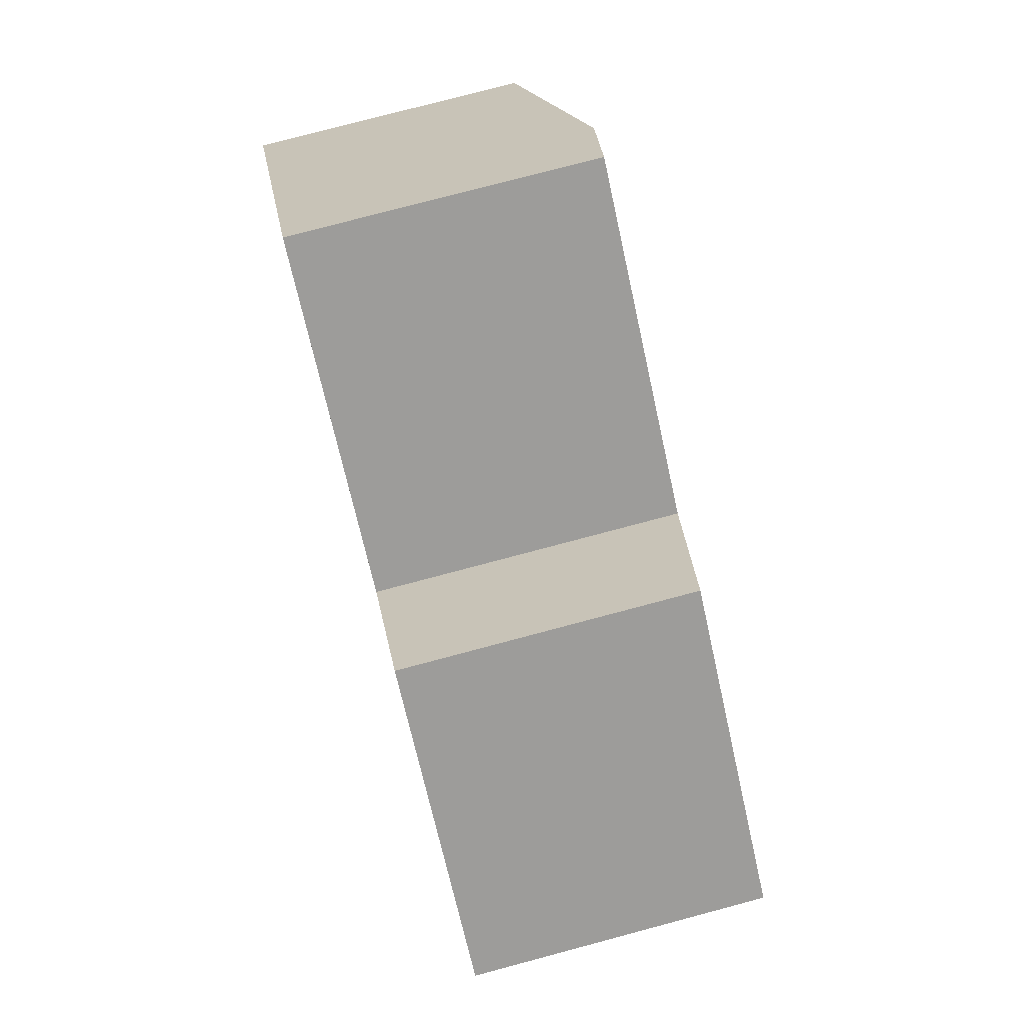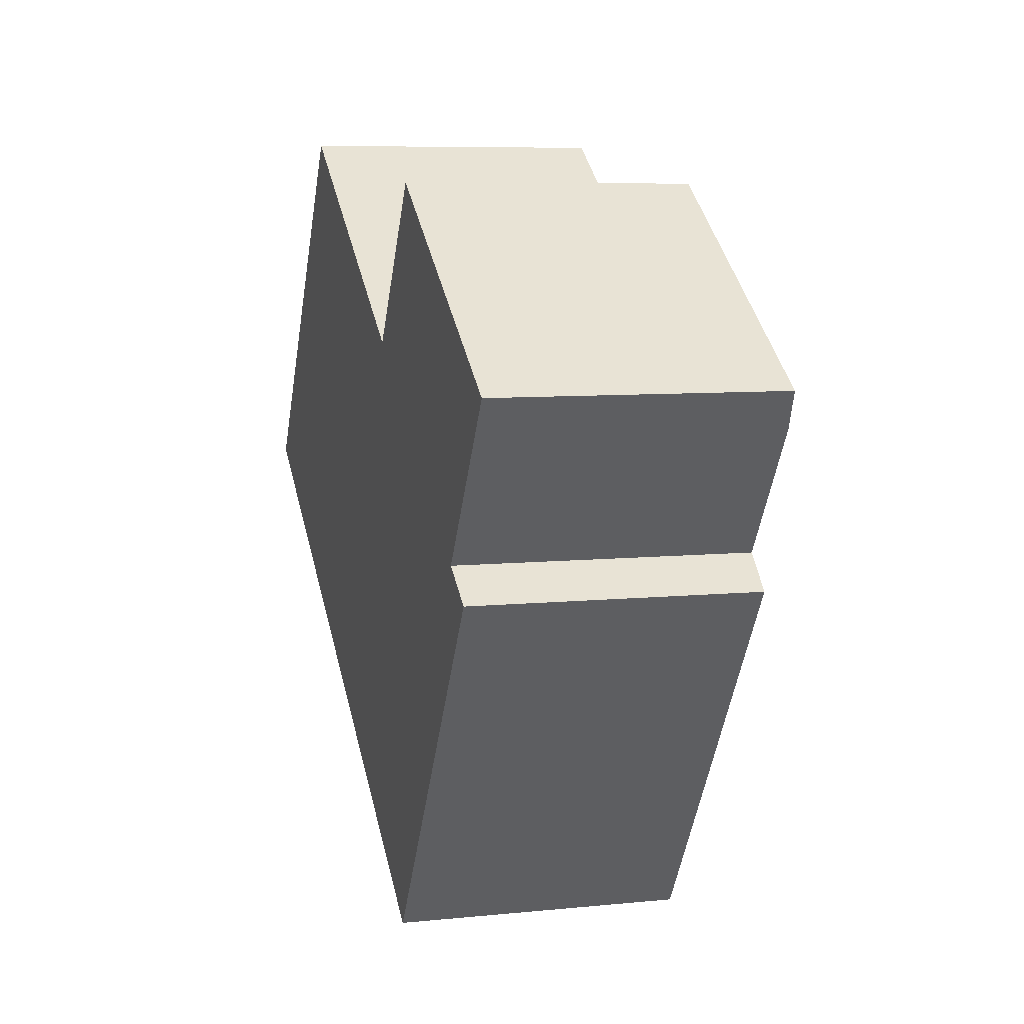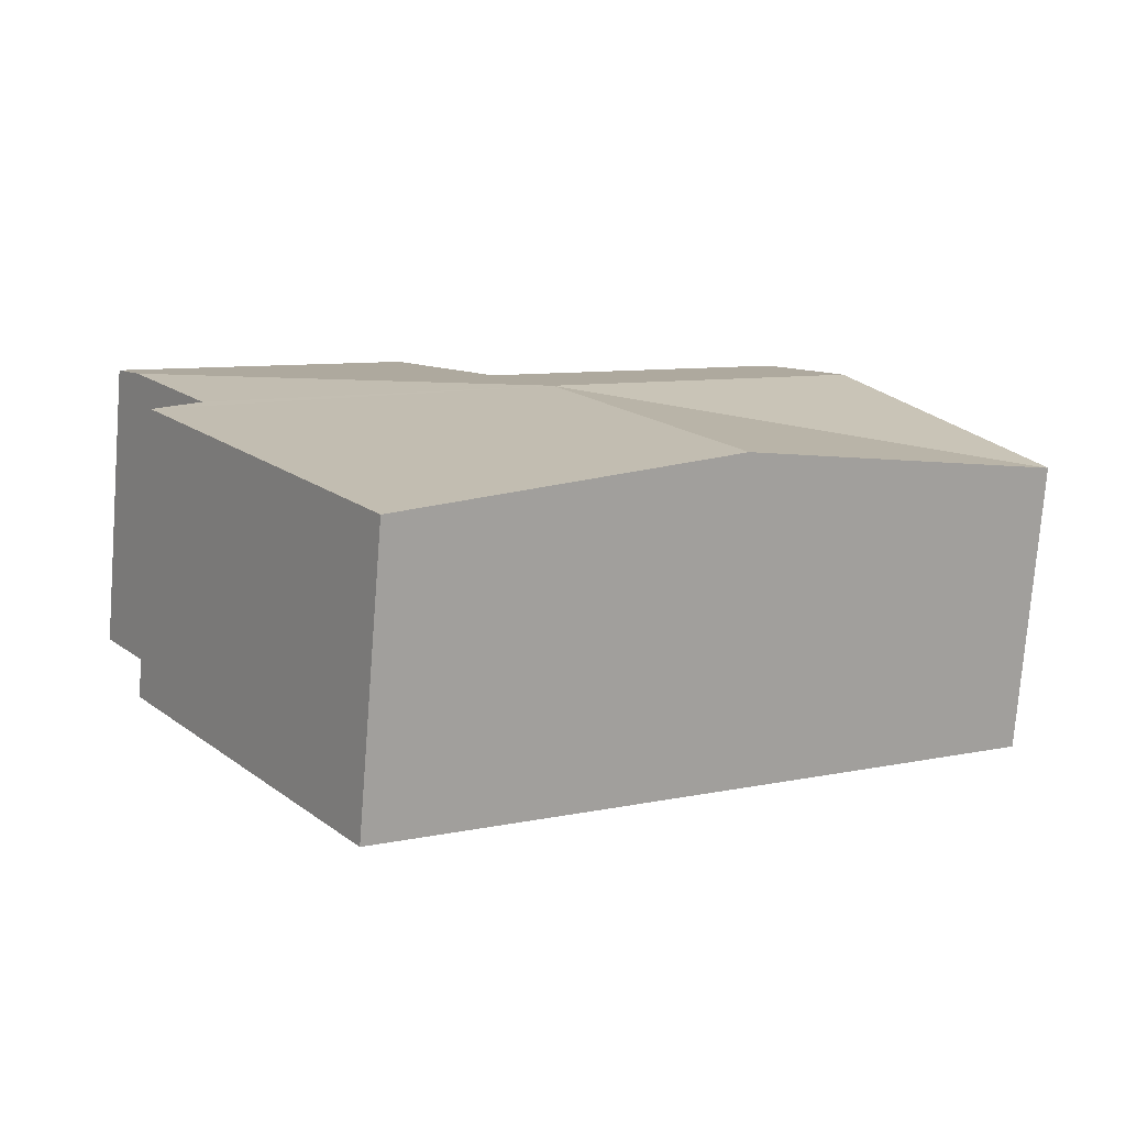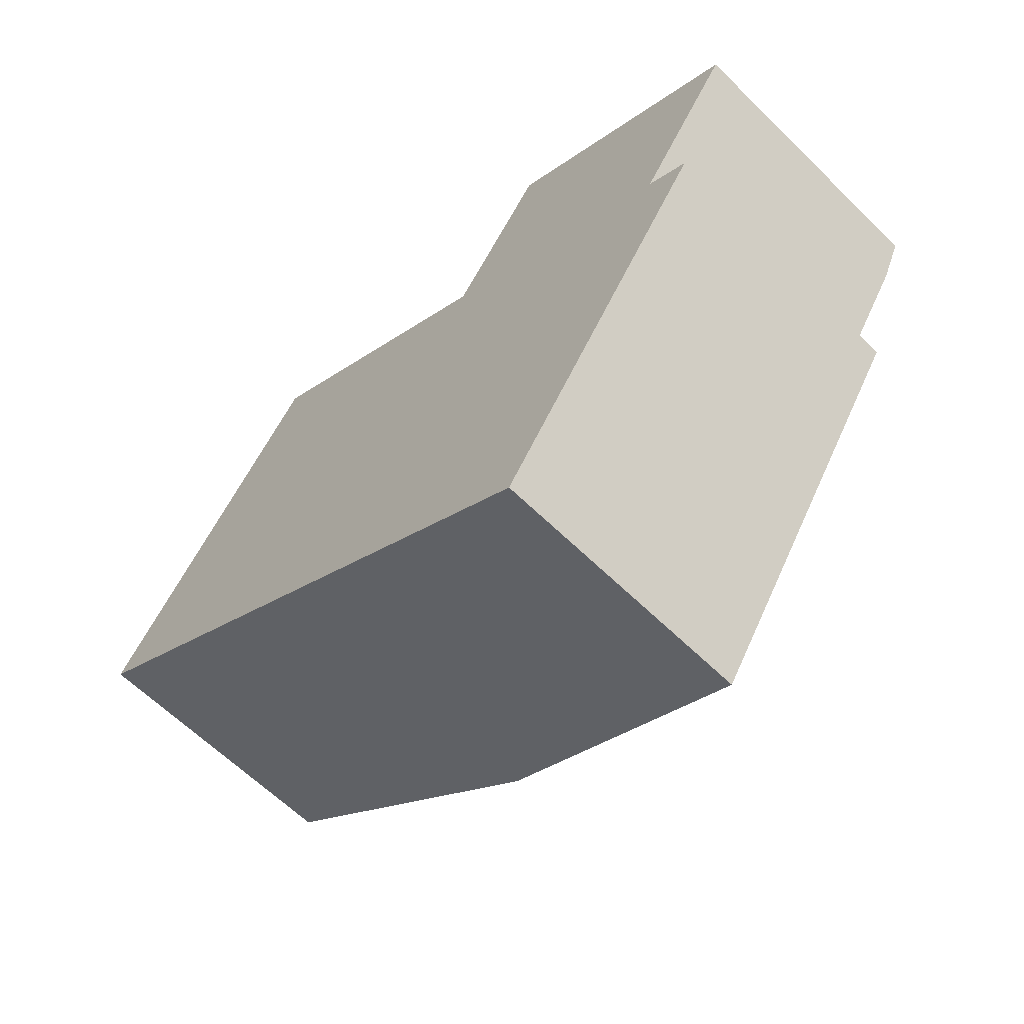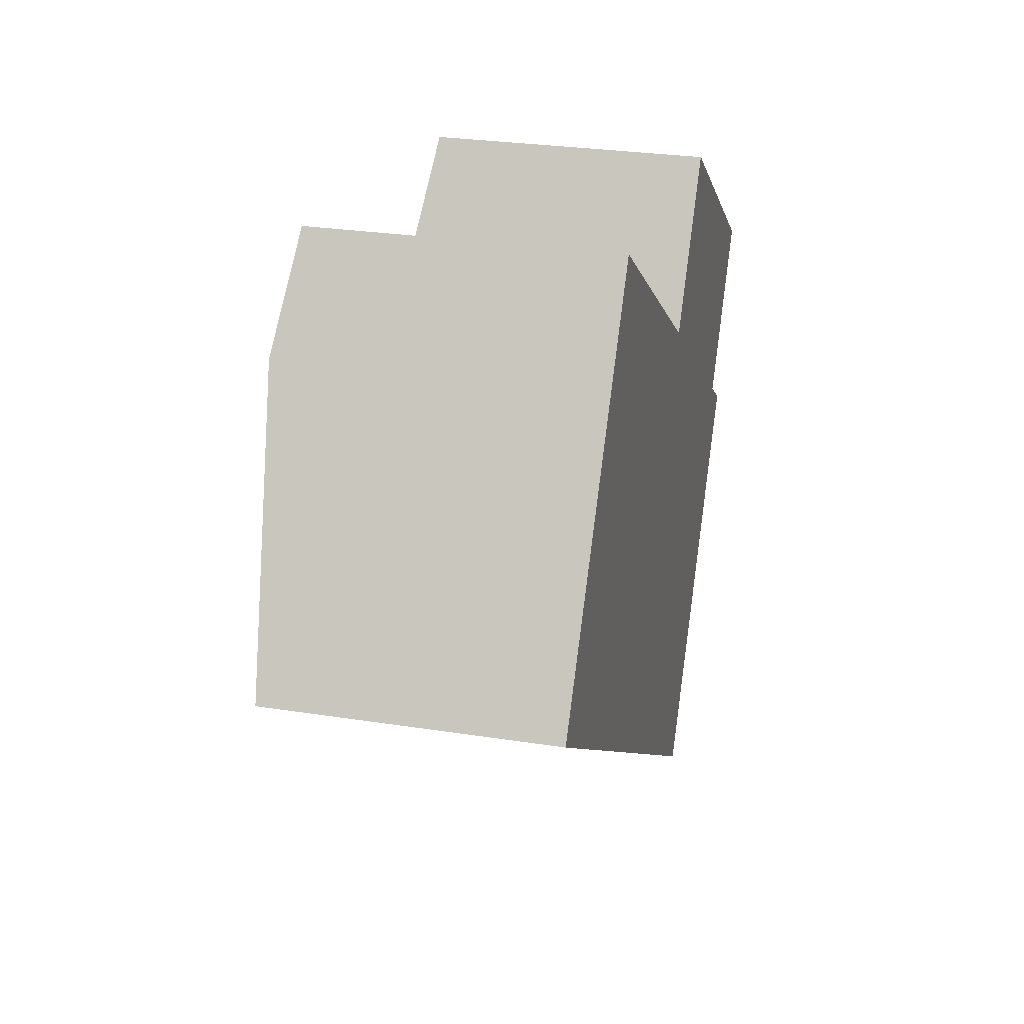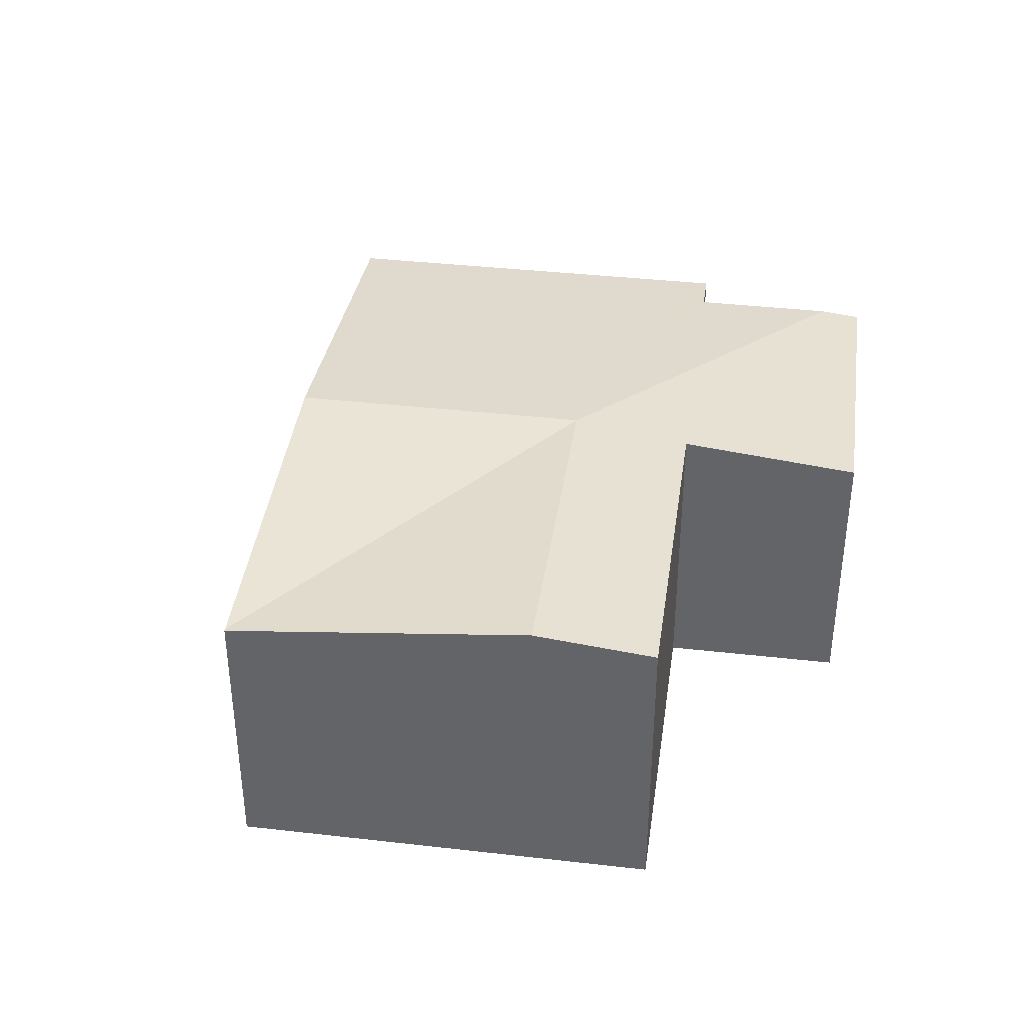
<metadata>
{"format":"obj","ext":"obj","renderer":"f3d","projection":"perspective","resolution":1024,"background":"white","views":[{"elev":77.3,"azim":75.1,"up":"+Z"},{"elev":7.6,"azim":74.0,"up":"+Z"},{"elev":-76.0,"azim":175.5,"up":"+Z"},{"elev":-62.9,"azim":45.3,"up":"+Z"},{"elev":27.8,"azim":-76.5,"up":"+Z"},{"elev":37.7,"azim":-47.9,"up":"+Y"}]}
</metadata>
<code>
v  6.593 2.119 0.742
v  4.769 2.085 2.344
v  6.769 2.085 1.005
v  3.547 2.329 0.394
v  4 2.232 1.195
v  1.791 2.232 2.675
v  1.28 2.329 1.912
v  5.989 2.119 -0.16
v  6.314 2.083 -0.377
v  4.534 2.083 -3.036
v  2.267 2.329 -1.518
v  0.015 2.085 -0.01
v  0 2.085 1.277e-16
v  6.314 2.308e-17 -0.377
v  4.534 1.859e-16 -3.036
v  6.769 -6.154e-17 1.005
v  5.989 9.797e-18 -0.16
v  6.593 -4.543e-17 0.742
v  2.267 9.295e-17 -1.518
v  0.015 6.123e-19 -0.01
v  0 0 0
v  1.28 -1.171e-16 1.912
v  1.791 -1.638e-16 2.675
v  4 -7.317e-17 1.195
v  4.769 -1.435e-16 2.344
g defaultobject
f 1 2 3
f 2 1 4
f 2 4 5
f 5 4 6
f 6 4 7
f 8 4 1
f 4 8 9
f 4 9 10
f 4 10 11
f 4 11 12
f 7 12 13
f 12 7 4
f 14 10 9
f 10 14 15
f 16 1 3
f 1 16 8
f 8 16 17
f 17 16 18
f 15 11 10
f 11 15 19
f 11 19 12
f 12 19 20
f 12 20 13
f 13 20 21
f 21 7 13
f 7 21 22
f 7 22 6
f 6 22 23
f 24 2 5
f 2 24 25
f 23 5 6
f 5 23 24
f 25 3 2
f 3 25 16
f 17 9 8
f 9 17 14
f 25 18 16
f 18 25 17
f 17 15 14
f 15 17 25
f 15 25 24
f 15 24 23
f 15 23 19
f 19 23 22
f 19 22 20
f 20 22 21

</code>
